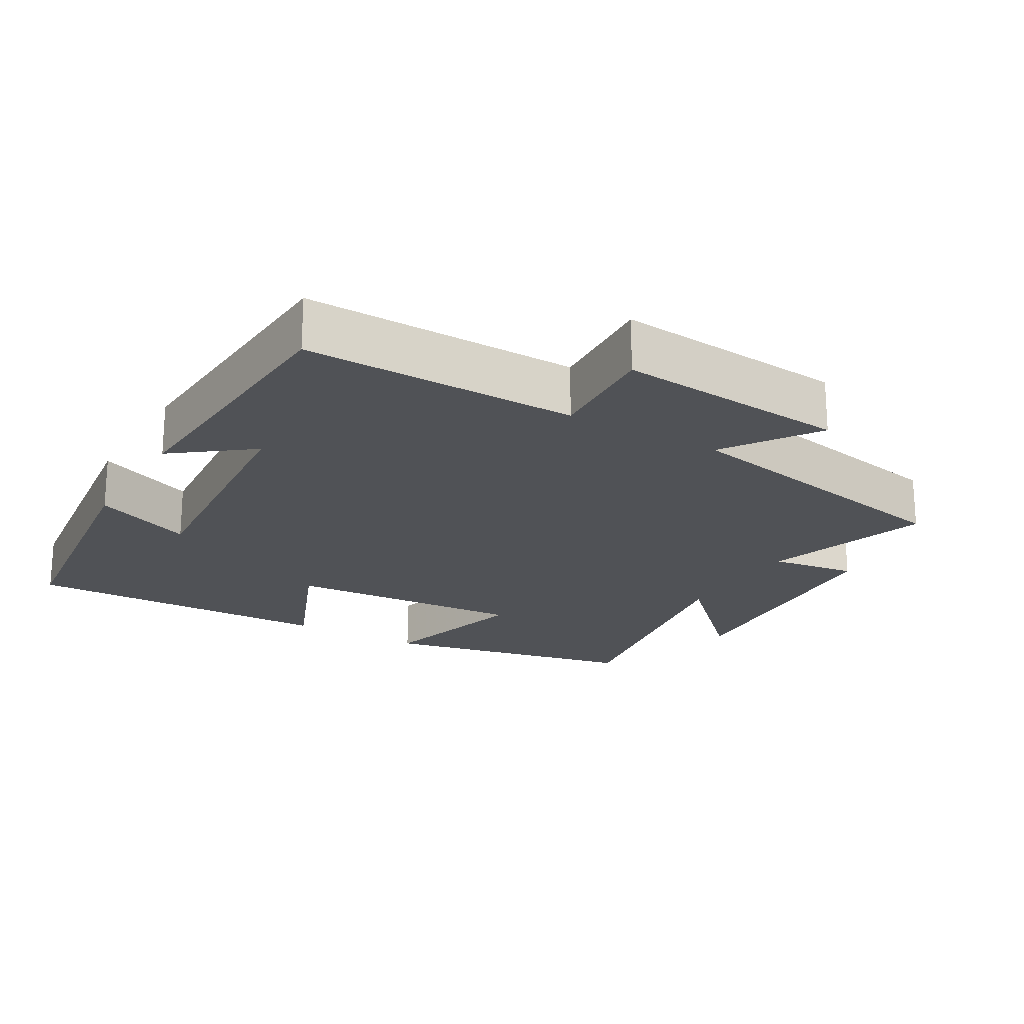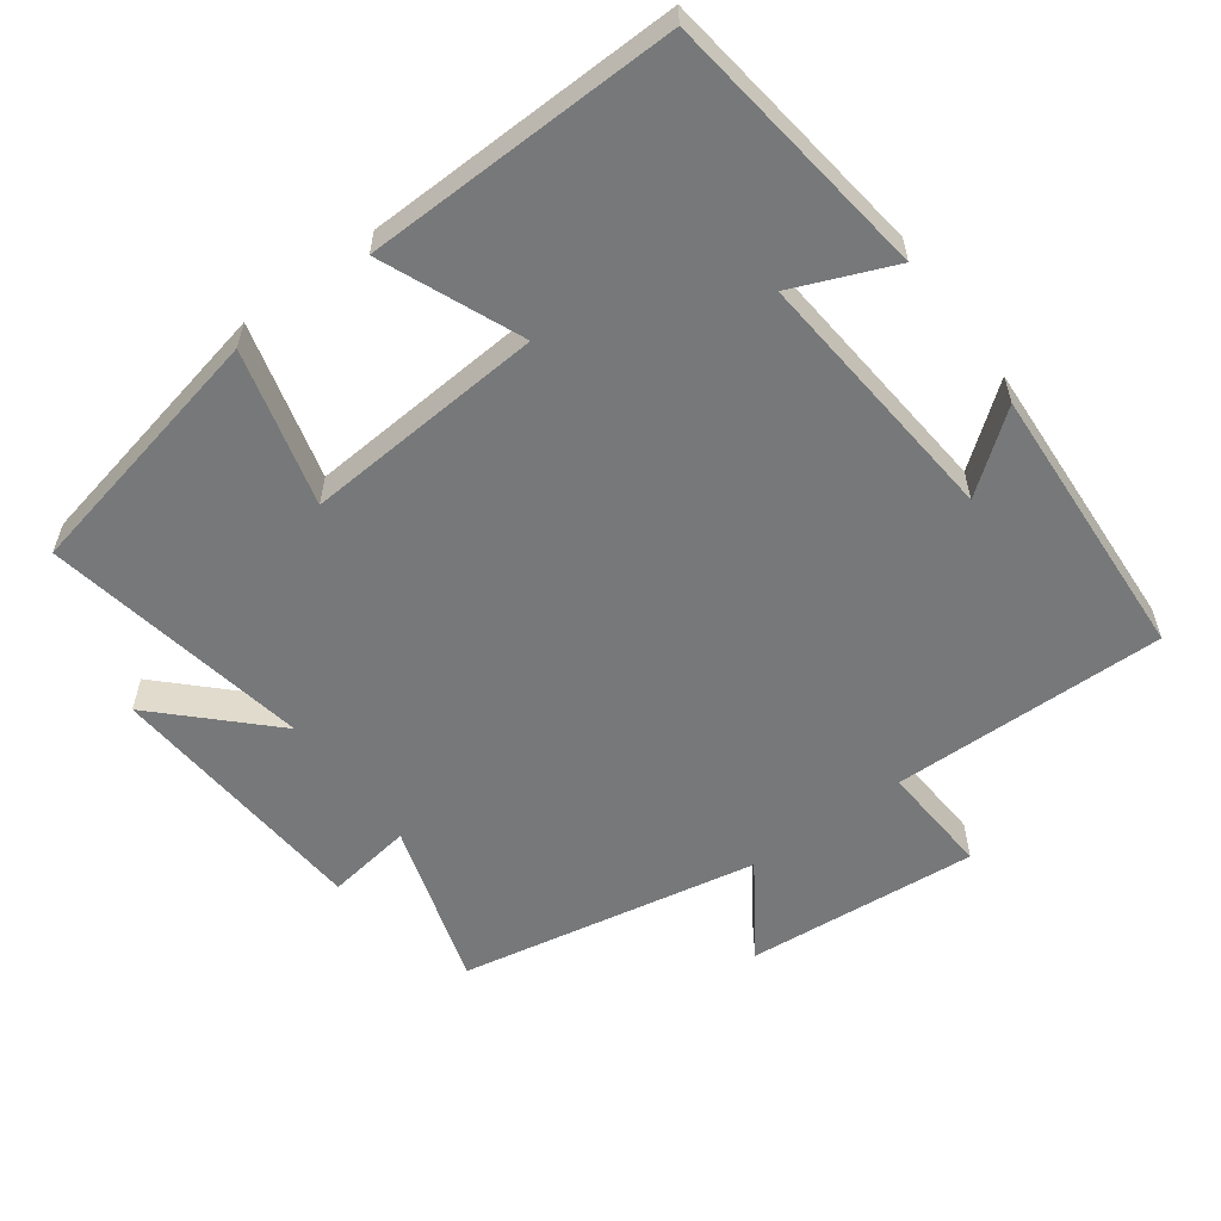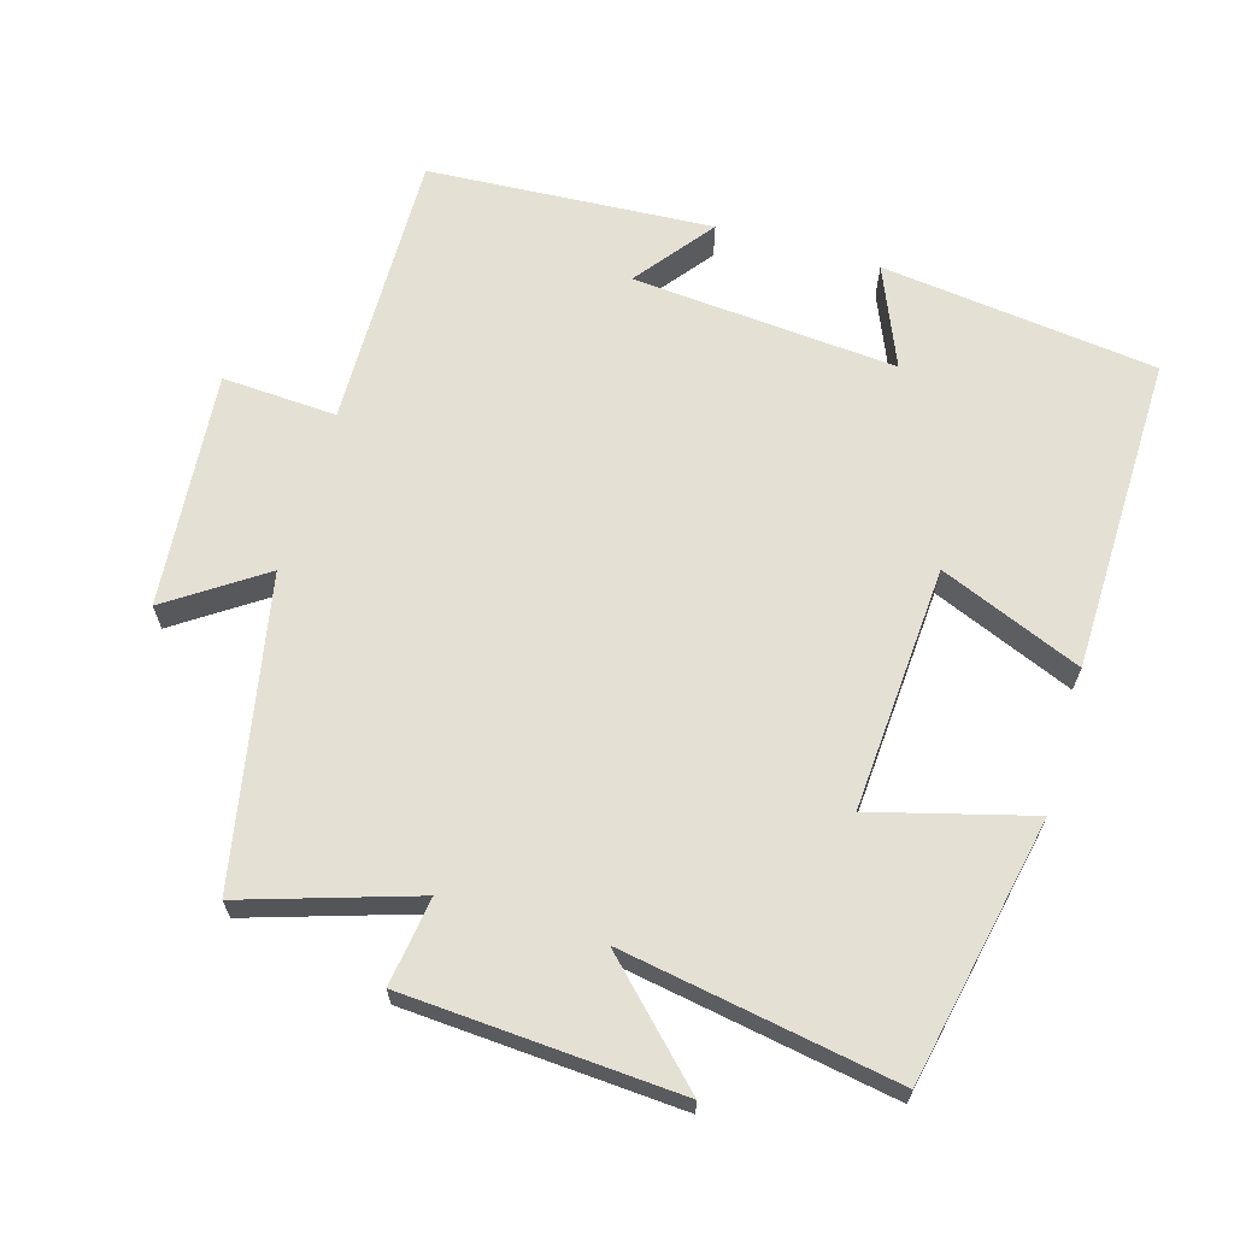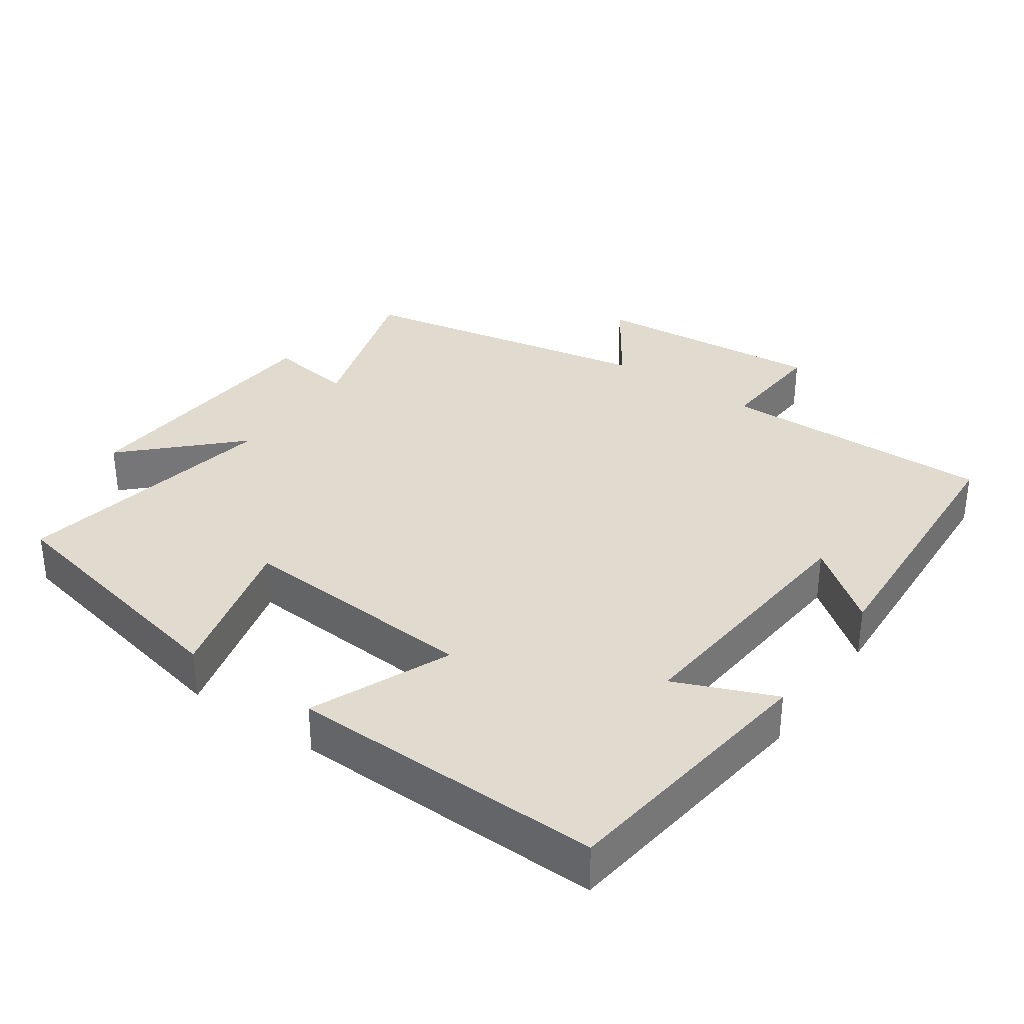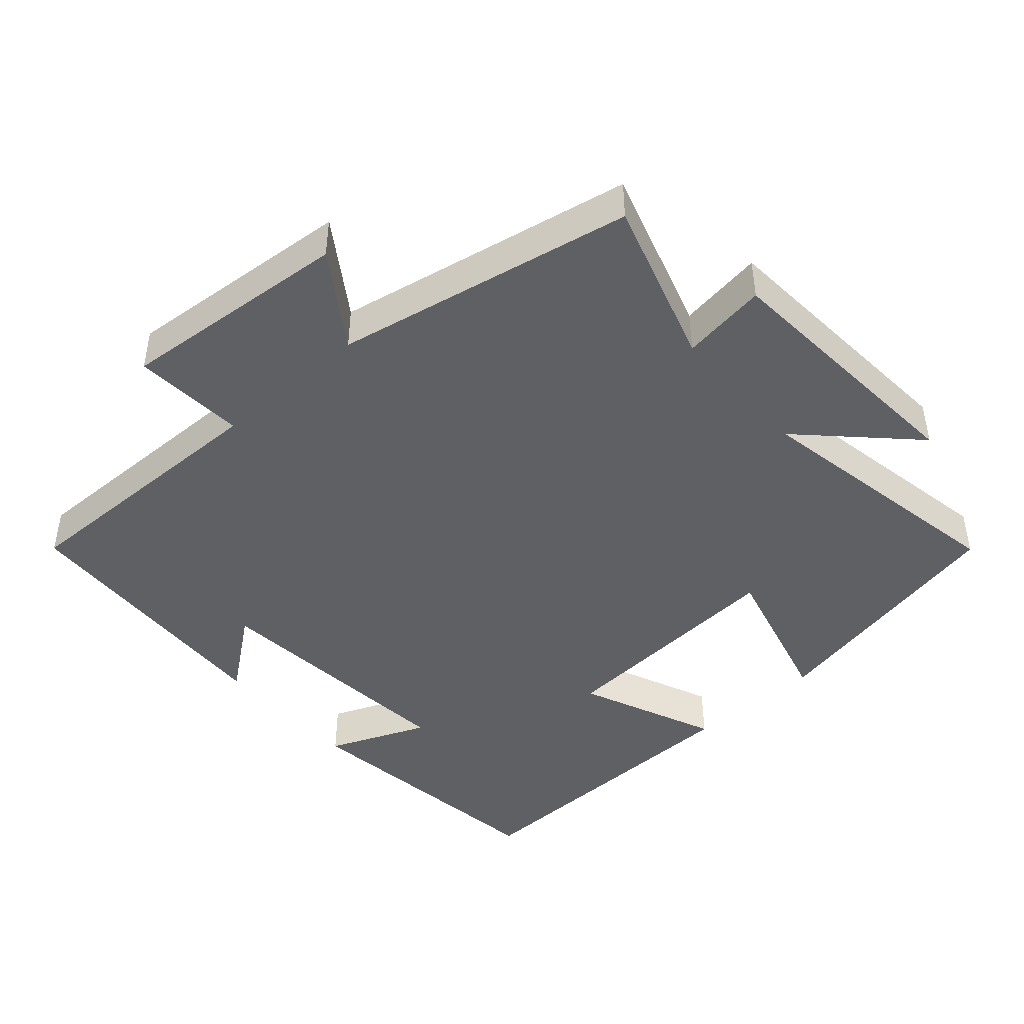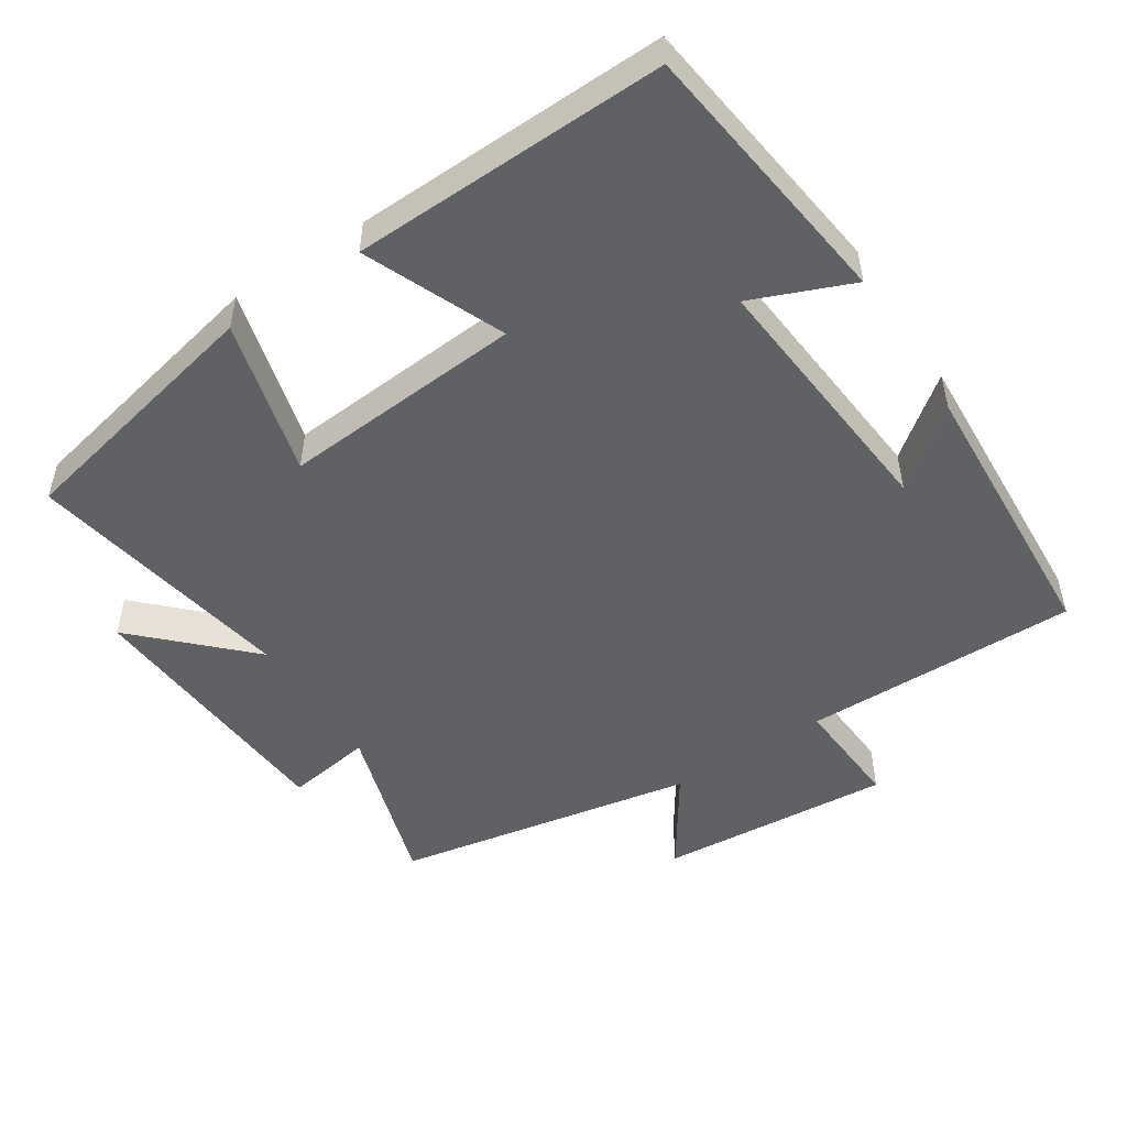
<metadata>
{"format":"obj","ext":"obj","renderer":"f3d","projection":"perspective","resolution":1024,"background":"white","views":[{"elev":-20.9,"azim":-30.4,"up":"+Y"},{"elev":-57.3,"azim":-143.6,"up":"+Y"},{"elev":65.5,"azim":106.2,"up":"+Y"},{"elev":33.6,"azim":-145.0,"up":"+Y"},{"elev":-44.5,"azim":41.5,"up":"+Y"},{"elev":-50.4,"azim":-146.7,"up":"+Y"}]}
</metadata>
<code>
v -0.451 0.07 -0.51
v -0.5 0.07 -0.123
v -0.358 0.07 -0.182
v -0.39 0.07 0.19
v -0.5 0.07 0.105
v -0.477 0.07 0.506
v -0.085 0.07 0.5
v -0.095 0.07 0.661
v 0.237 0.07 0.633
v 0.147 0.07 0.5
v 0.575 0.07 0.418
v 0.5 0.07 0.179
v 0.623 0.07 0.197
v 0.649 0.07 -0.187
v 0.5 0.07 -0.039
v 0.568 0.07 -0.422
v 0.198 0.07 -0.5
v 0.257 0.07 -0.278
v -0.087 0.07 -0.302
v -0.004 0.07 -0.5
v -0.451 0 -0.51
v -0.5 0 -0.123
v -0.358 0 -0.182
v -0.39 0 0.19
v -0.5 0 0.105
v -0.477 0 0.506
v -0.085 0 0.5
v -0.095 0 0.661
v 0.237 0 0.633
v 0.147 0 0.5
v 0.575 0 0.418
v 0.5 0 0.179
v 0.623 0 0.197
v 0.649 0 -0.187
v 0.5 0 -0.039
v 0.568 0 -0.422
v 0.198 0 -0.5
v 0.257 0 -0.278
v -0.087 0 -0.302
v -0.004 0 -0.5
f 19 20 1 2
f 15 16 17 18
f 15 18 19
f 12 13 14 15
f 12 15 19
f 10 11 12 19
f 7 8 9 10
f 7 10 19
f 4 5 6 7
f 3 4 7 19
f 2 3 19
f 22 21 40 39
f 38 37 36 35
f 39 38 35
f 35 34 33 32
f 39 35 32
f 39 32 31 30
f 30 29 28 27
f 39 30 27
f 27 26 25 24
f 39 27 24 23
f 39 23 22
f 1 21 22 2
f 2 22 23 3
f 3 23 24 4
f 4 24 25 5
f 5 25 26 6
f 6 26 27 7
f 7 27 28 8
f 8 28 29 9
f 9 29 30 10
f 10 30 31 11
f 11 31 32 12
f 12 32 33 13
f 13 33 34 14
f 14 34 35 15
f 15 35 36 16
f 16 36 37 17
f 17 37 38 18
f 18 38 39 19
f 19 39 40 20
f 20 40 21 1

</code>
